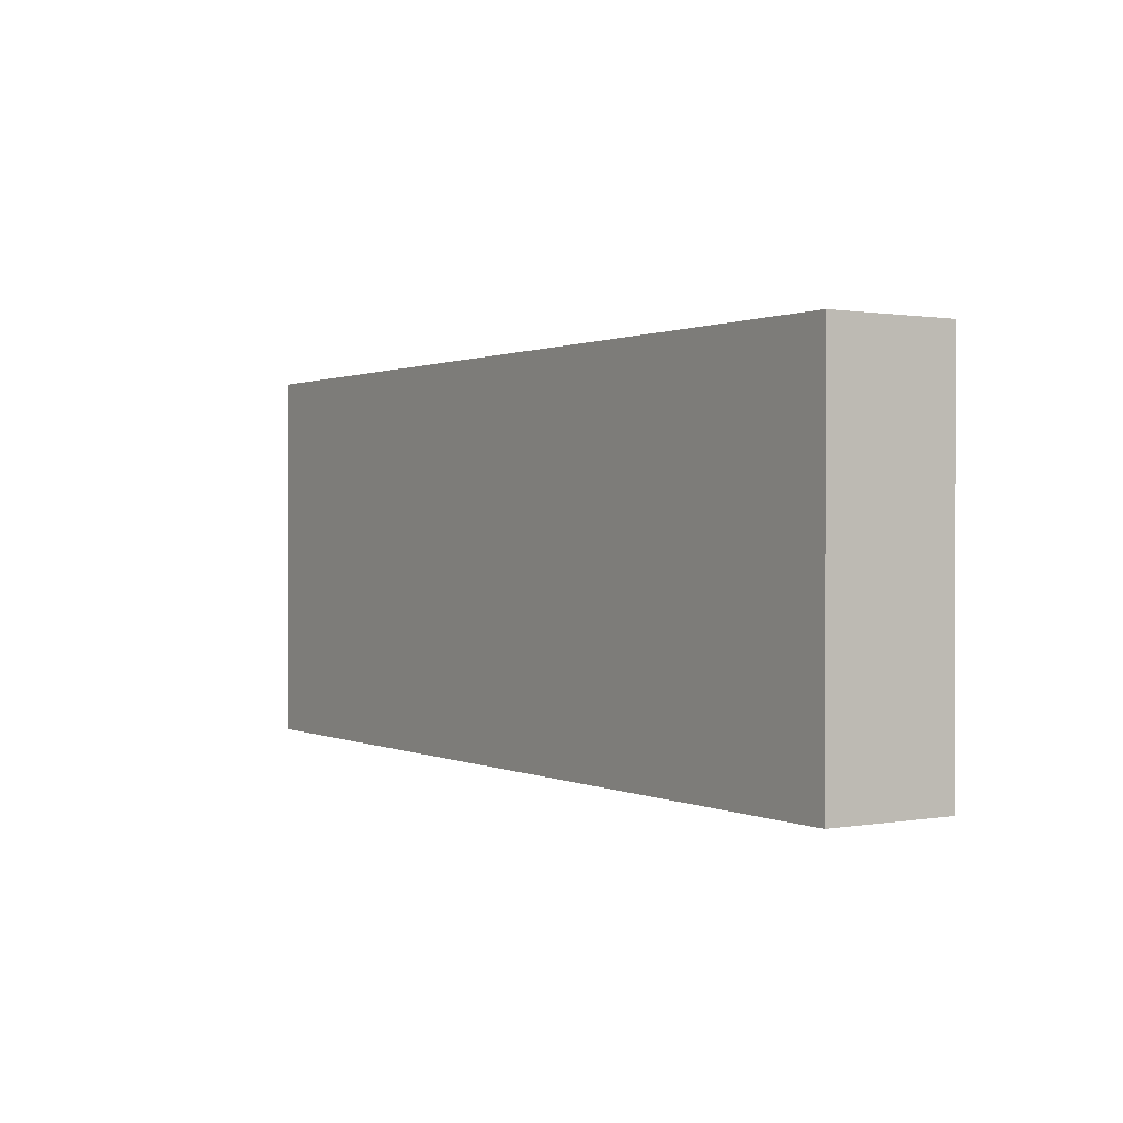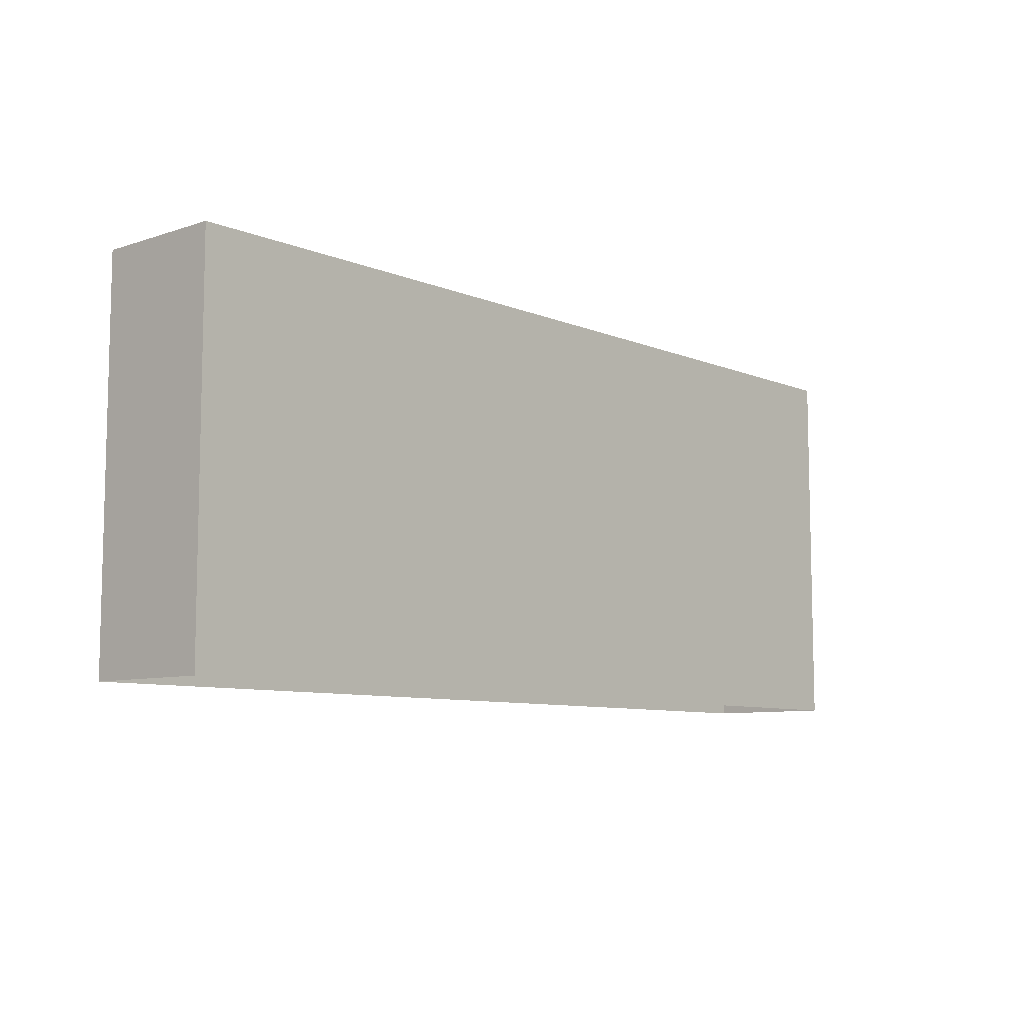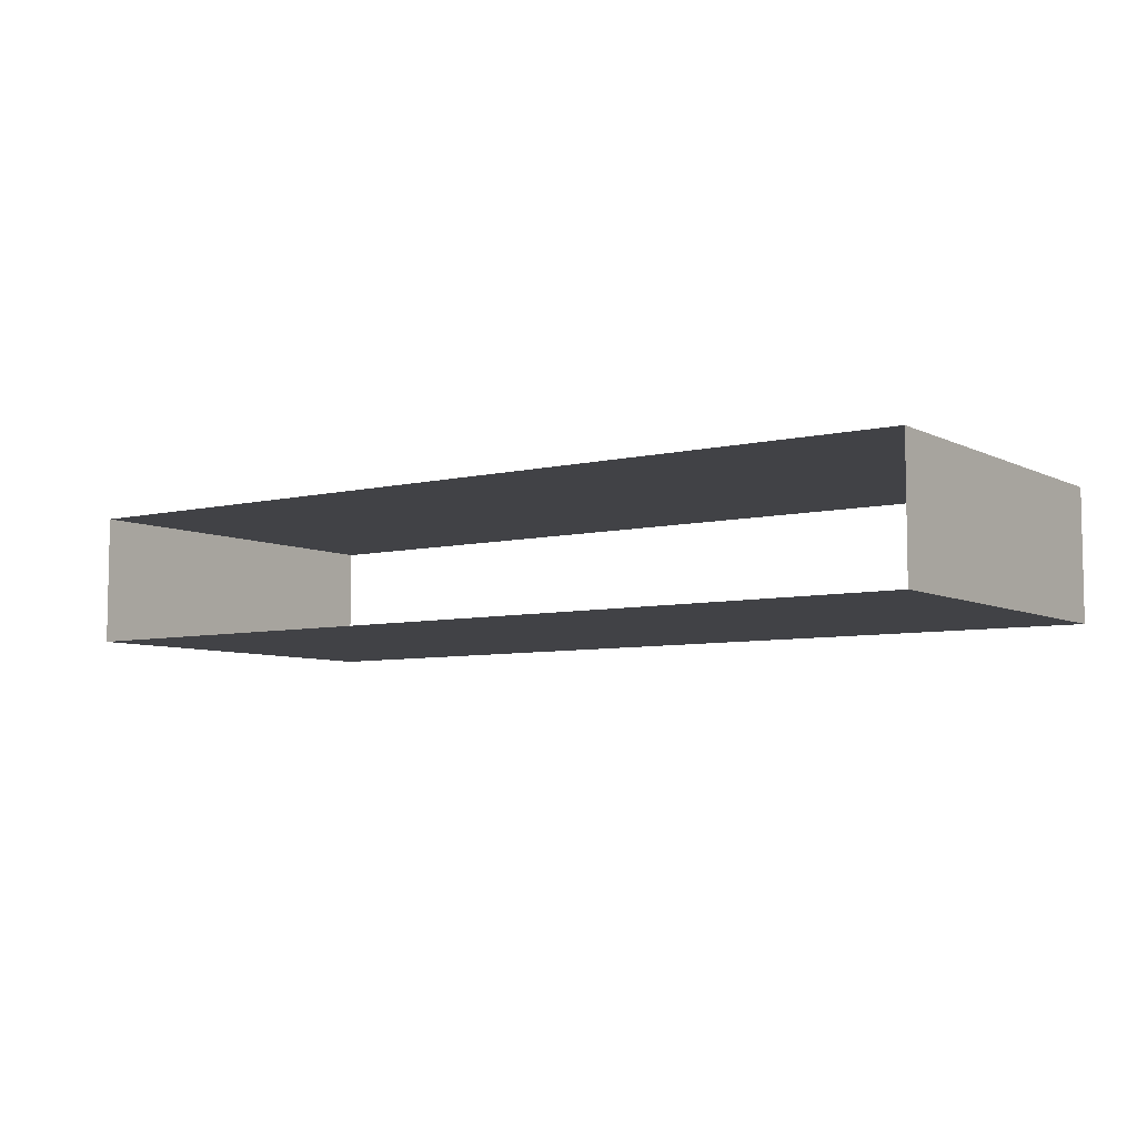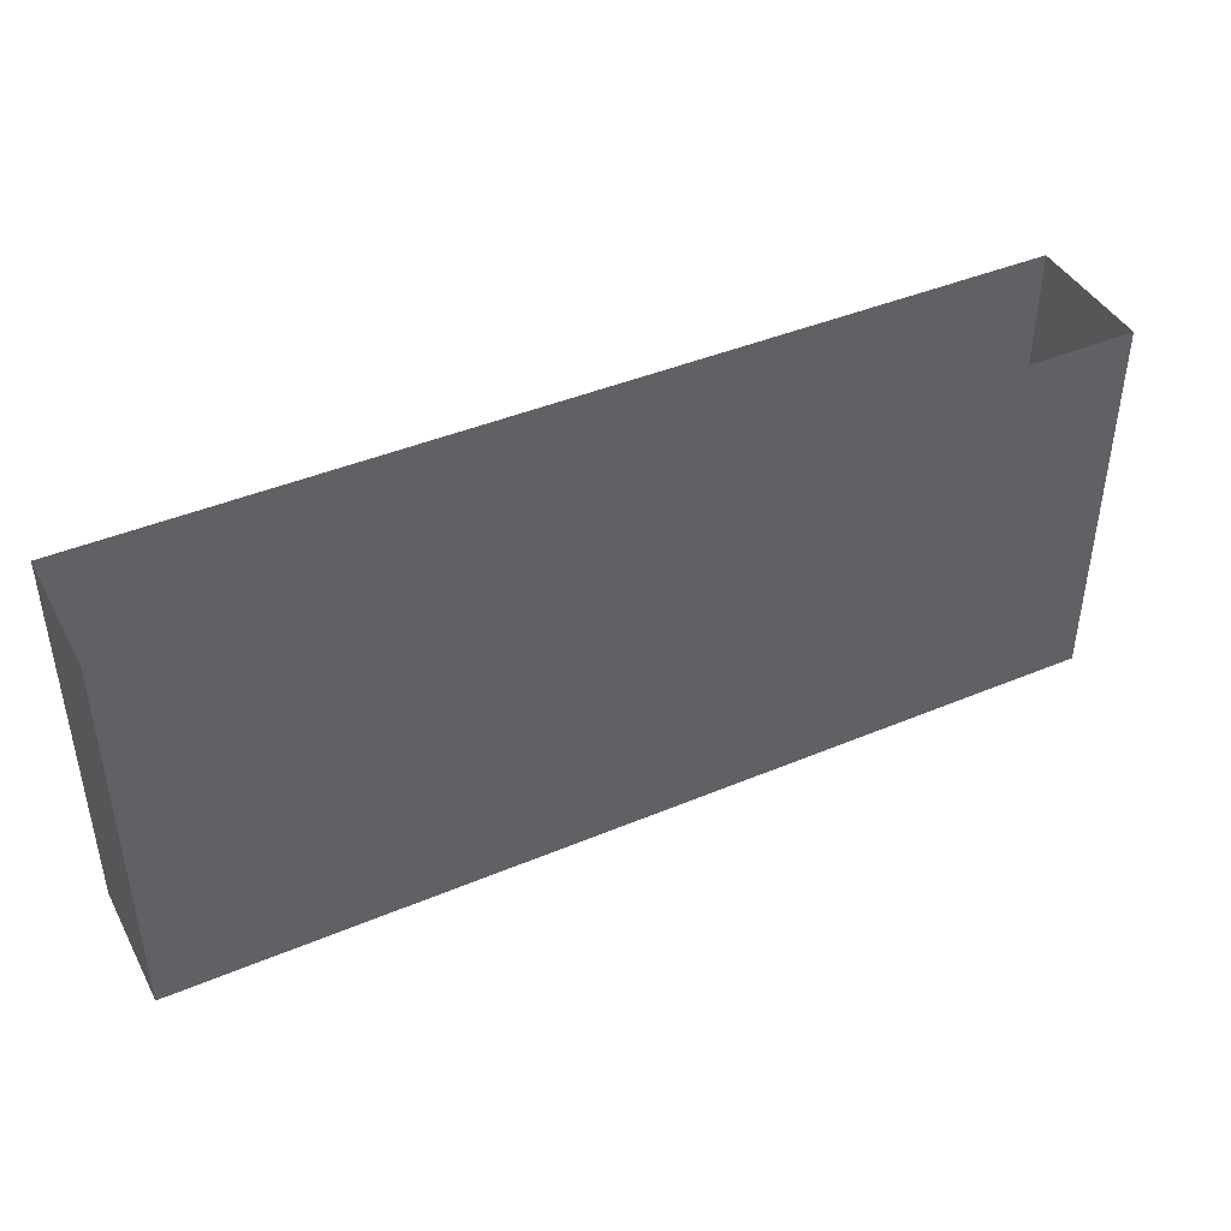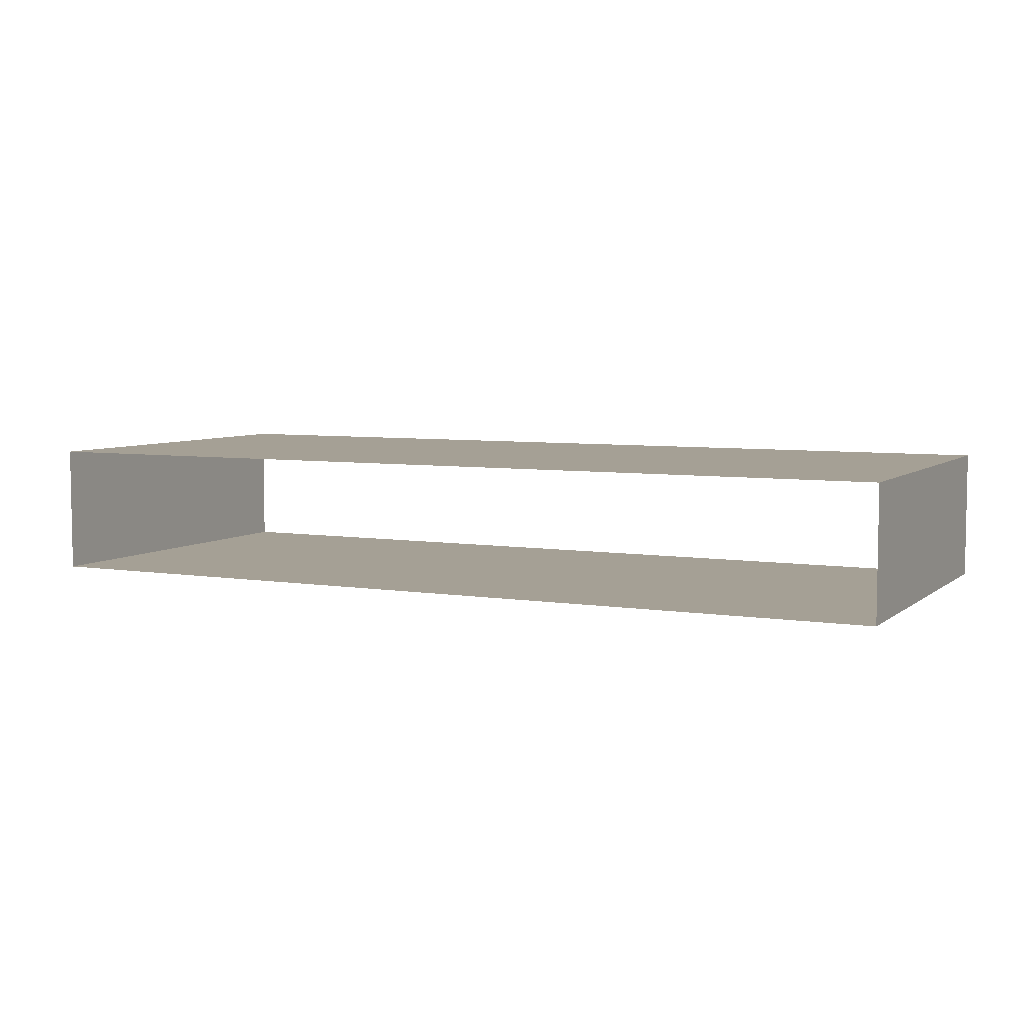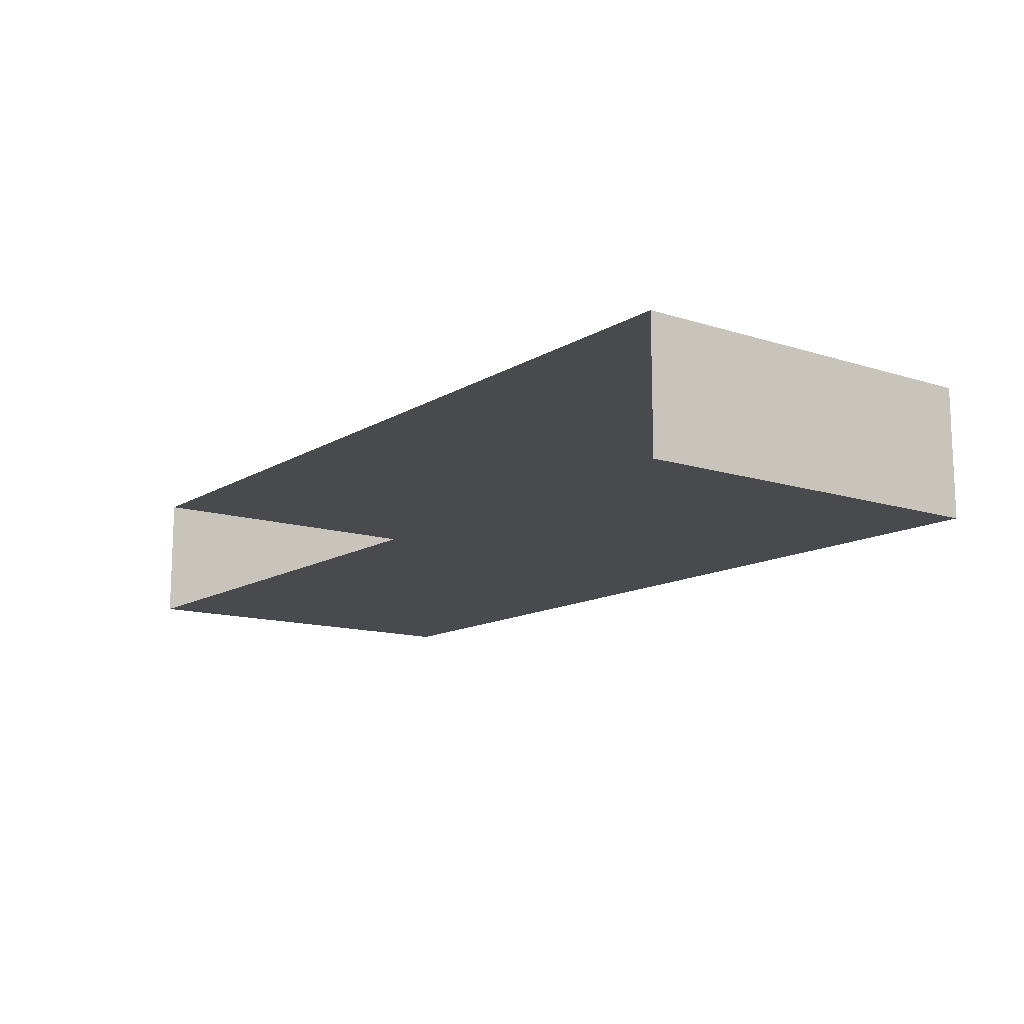
<metadata>
{"format":"obj","ext":"obj","renderer":"f3d","projection":"perspective","resolution":1024,"background":"white","views":[{"elev":0.8,"azim":57.2,"up":"+Y"},{"elev":-8.4,"azim":131.9,"up":"+Y"},{"elev":-6.6,"azim":-144.8,"up":"+Z"},{"elev":42.6,"azim":-26.6,"up":"+Y"},{"elev":5.9,"azim":-153.9,"up":"+Z"},{"elev":-12.9,"azim":-126.3,"up":"+Z"}]}
</metadata>
<code>
o Cube
v -6 0 0.85
v -6 5 0.85
v -6 -0 -0.85
v -6 5 -0.85
v 6 0 0.85
v 6 5 0.85
v 6 -0 -0.85
v 6 5 -0.85
f 2 3 1
f 4 7 3
f 8 5 7
f 6 1 5
f 2 4 3
f 4 8 7
f 8 6 5
f 6 2 1

</code>
